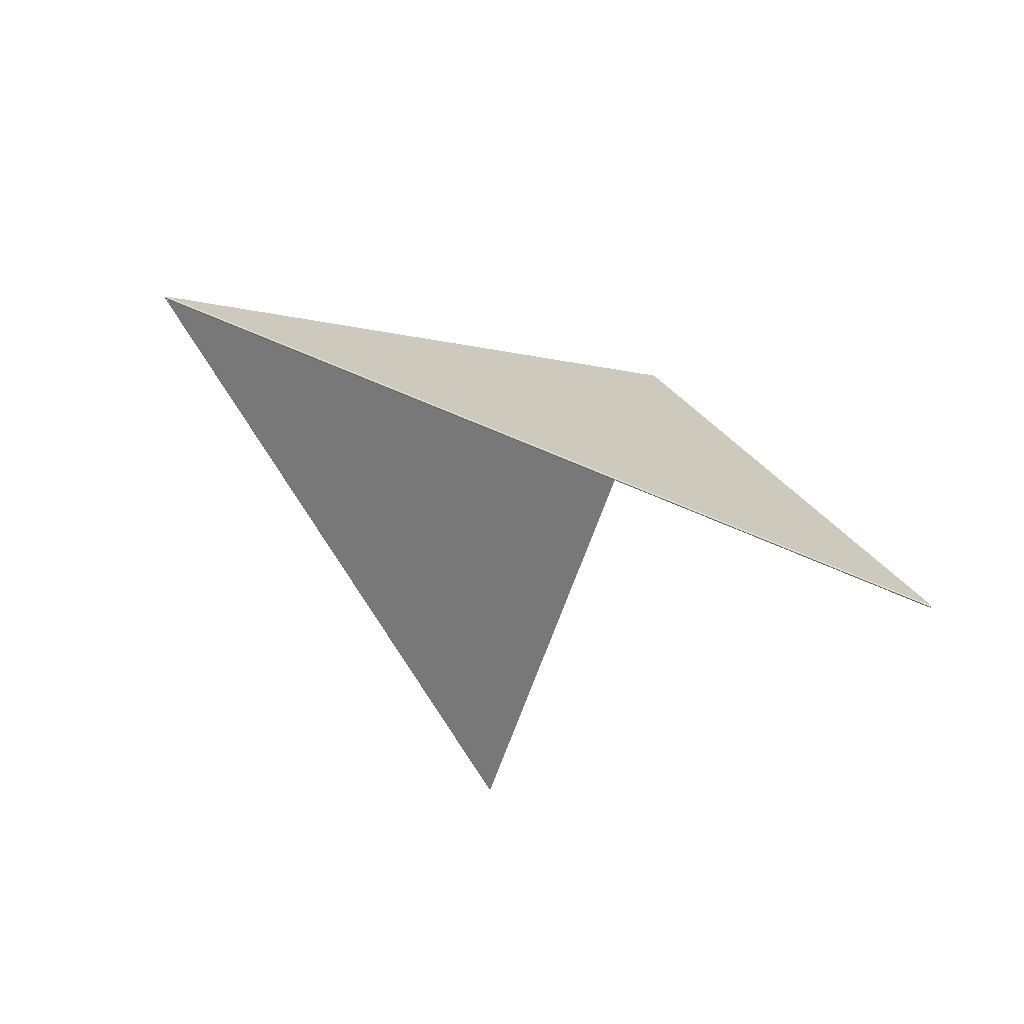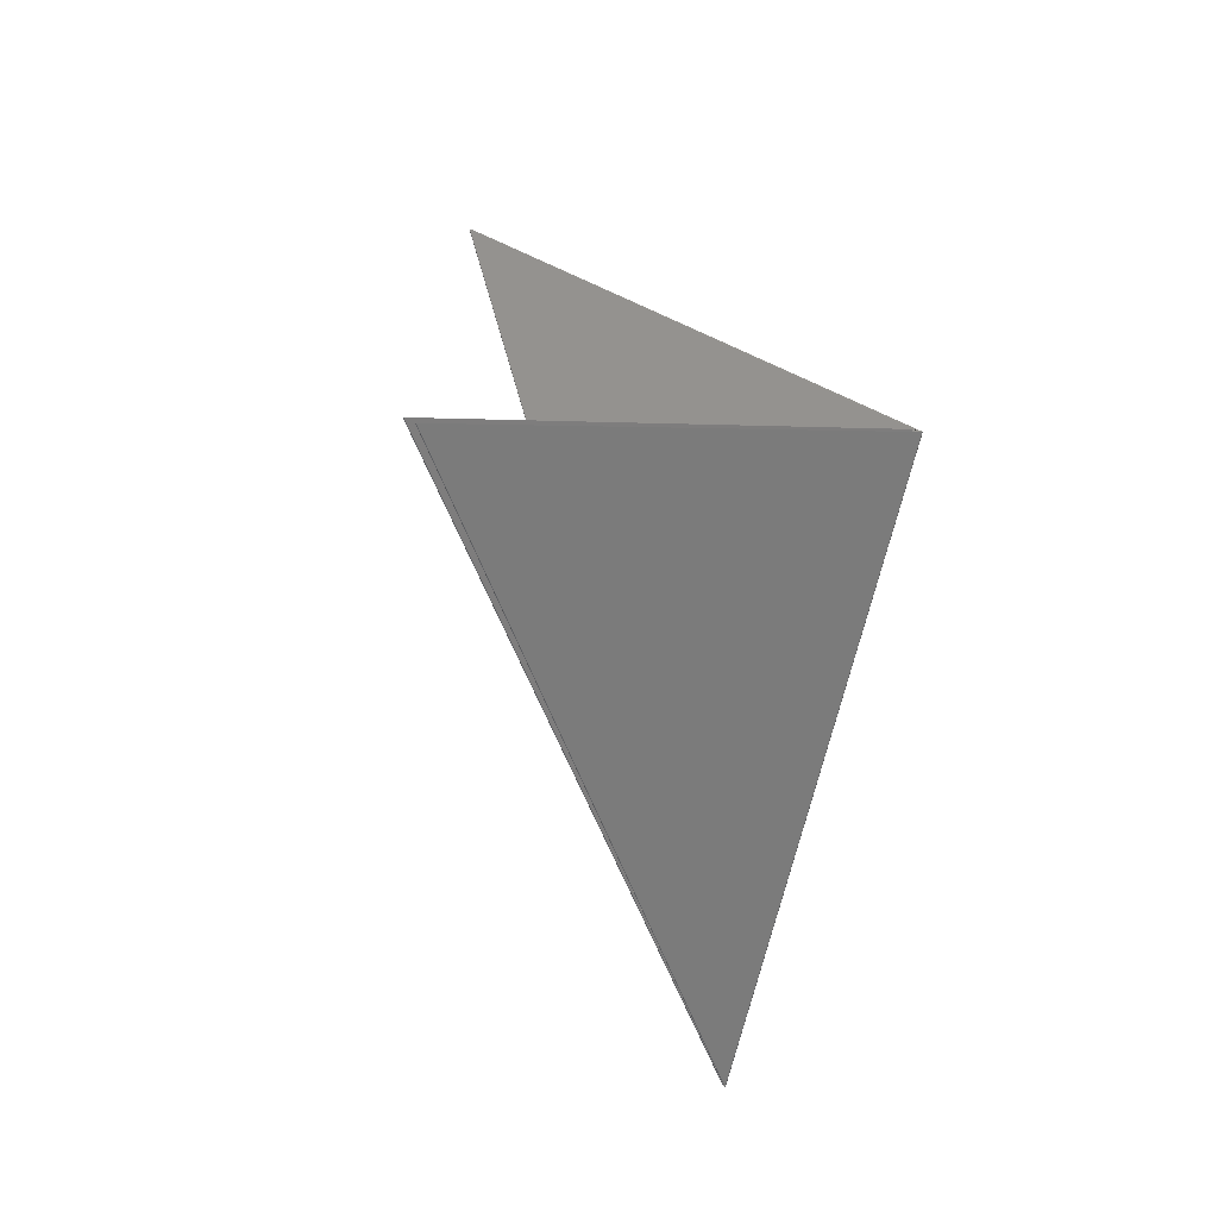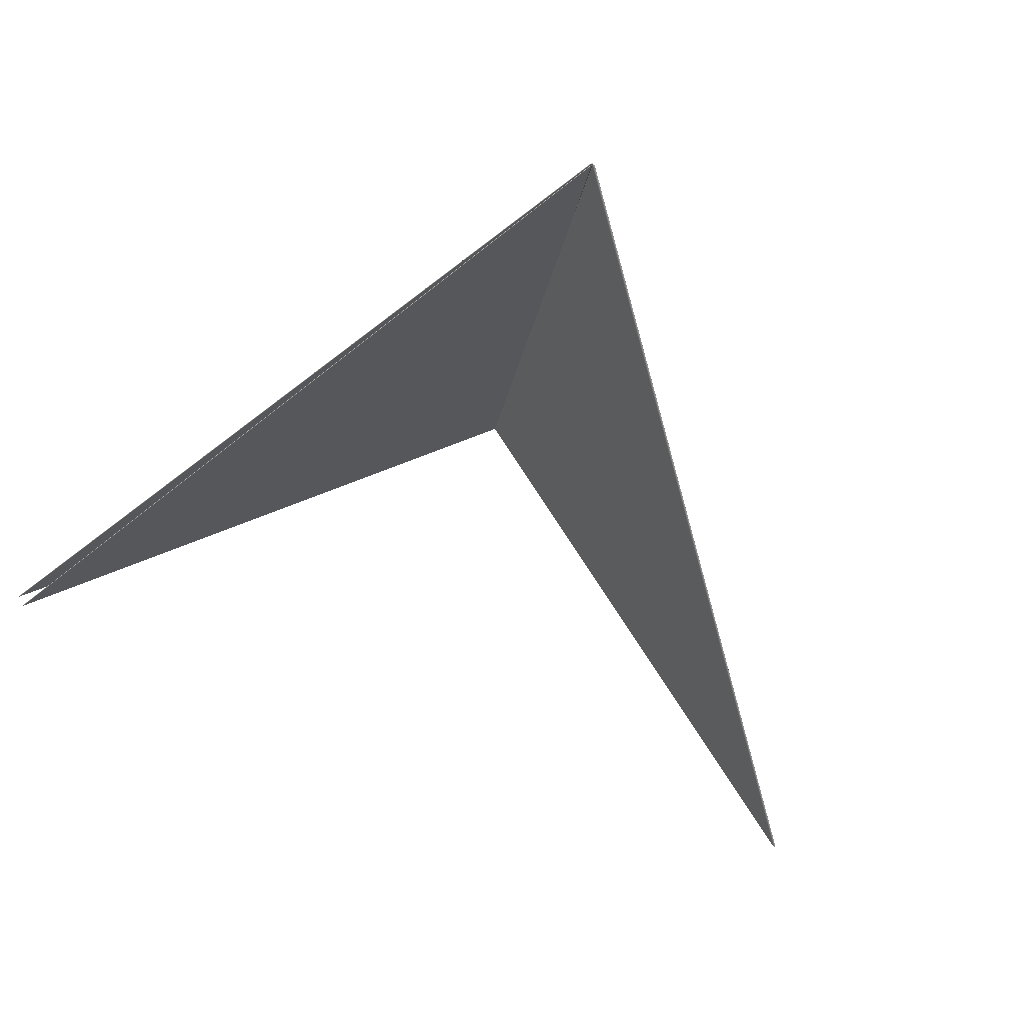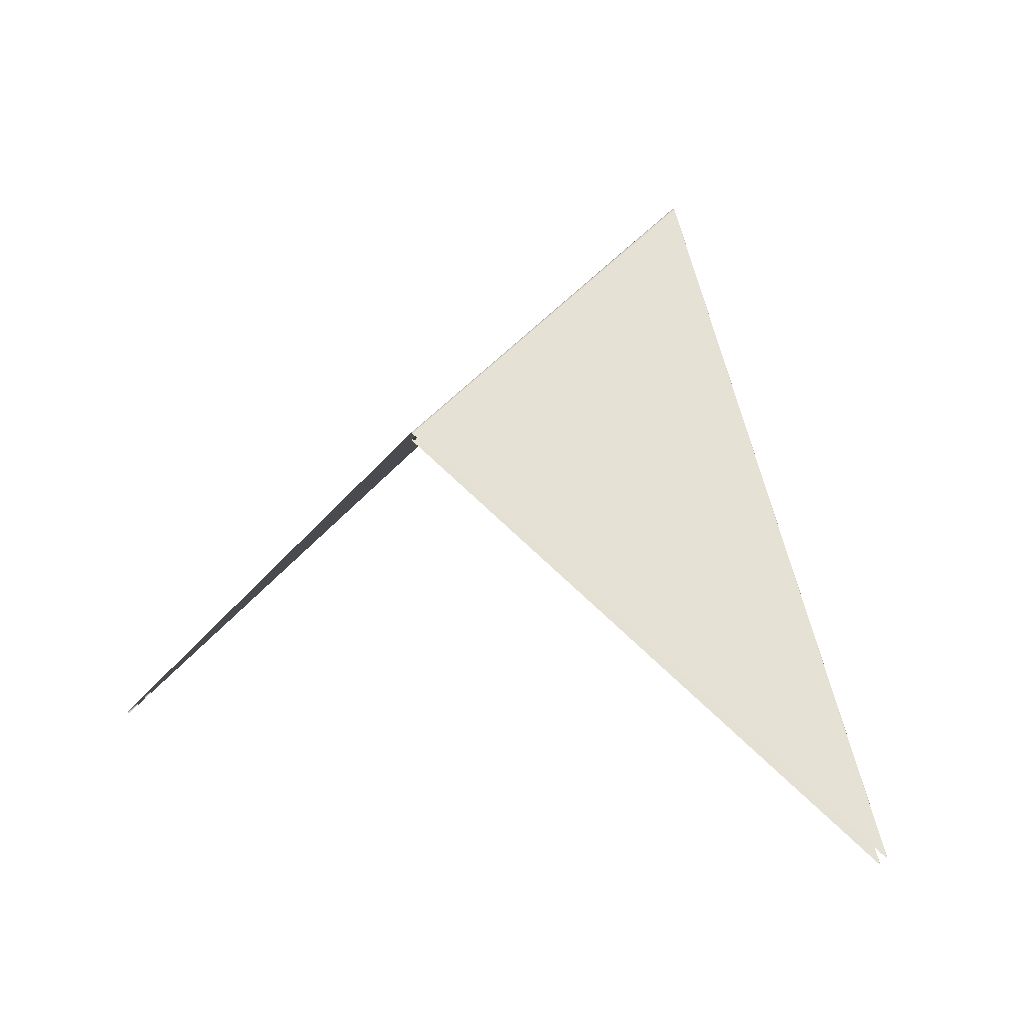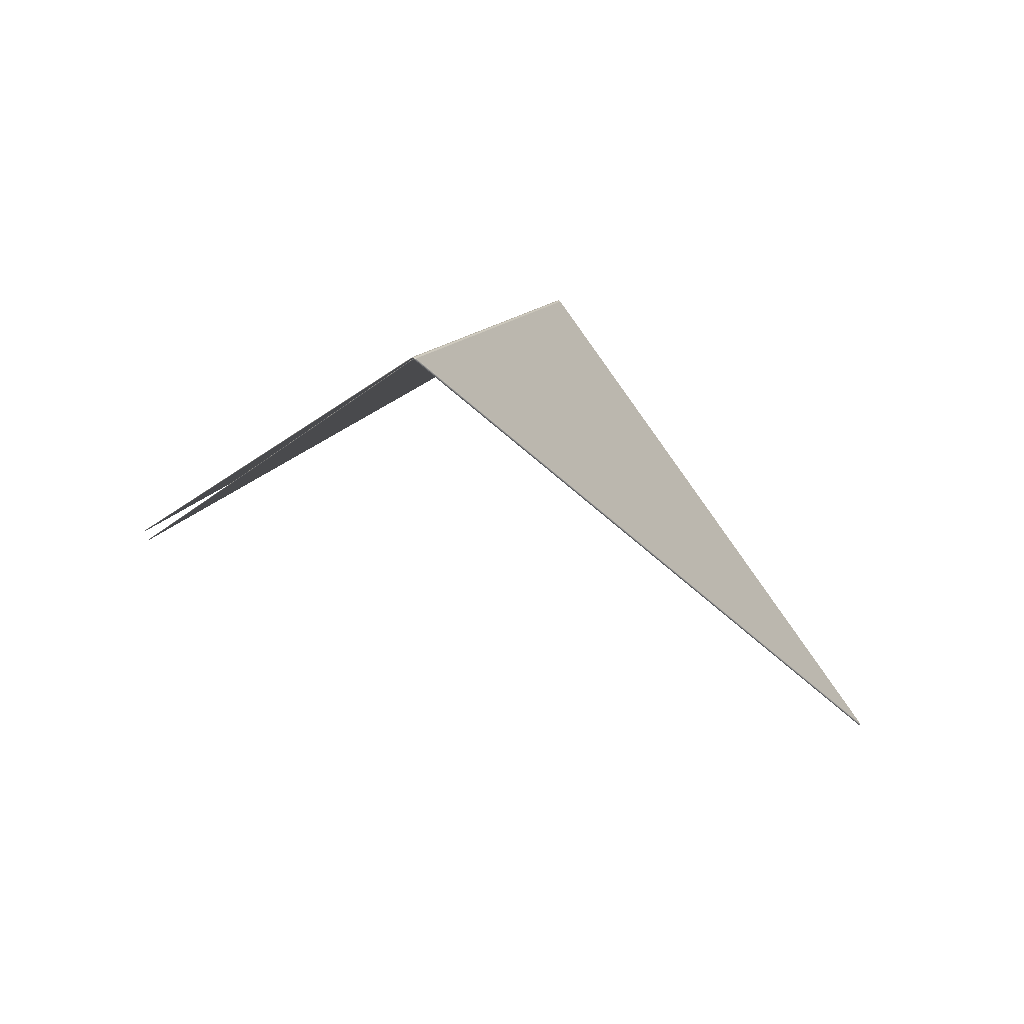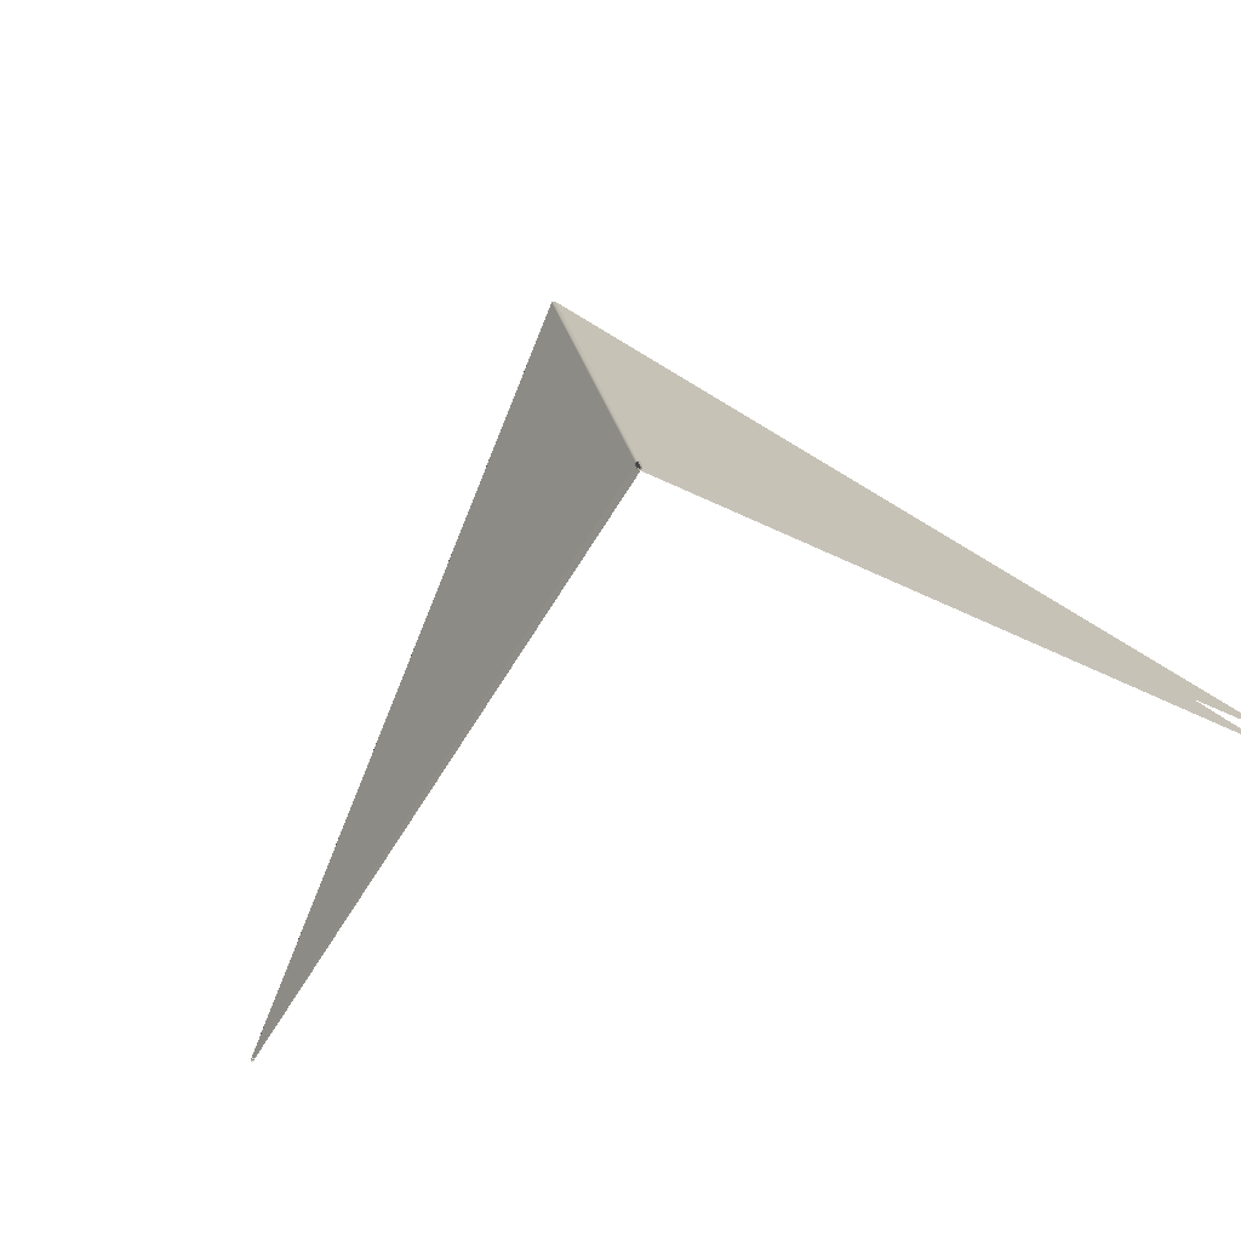
<metadata>
{"format":"obj","ext":"obj","renderer":"f3d","projection":"perspective","resolution":1024,"background":"white","views":[{"elev":-35.4,"azim":43.7,"up":"+Z"},{"elev":31.9,"azim":-75.5,"up":"+Y"},{"elev":-33.1,"azim":-28.9,"up":"+Z"},{"elev":43.1,"azim":-171.0,"up":"+Z"},{"elev":-0.3,"azim":-5.6,"up":"+Z"},{"elev":29.3,"azim":152.6,"up":"+Z"}]}
</metadata>
<code>
v 0.004557 0.001321 -0.00779
v 0.004556 0.00132 -0.007795
v 0.004552 0.001321 -0.007799
v 0.001659 0.001558 -0.003711
v 0.001665 0.001557 -0.003713
v 3.097e-05 -0.003073 -0.004624
v 2.664e-05 -0.003073 -0.004619
v 2.814e-05 -0.003075 -0.004628
v 2.662e-05 -0.003076 -0.004626
v 2.164e-05 -0.003076 -0.00463
v 2.38e-05 -0.003074 -0.004632
v 3e-05 -0.003073 -0.004629
v 3.248e-05 -0.003071 -0.004624
v 2.955e-05 -0.003069 -0.004618
v 2.373e-05 -0.003068 -0.004614
v 2.131e-05 -0.003076 -0.004621
v 1.824e-05 -0.003071 -0.004613
v 2.592e-05 -0.003072 -0.004633
v 0.004556 0.001323 -0.007786
v 3.335e-05 -0.003068 -0.004622
v 0.001675 0.001555 -0.003722
v 1.695e-05 -0.003067 -0.004611
v 0.001671 0.001556 -0.003717
v 1.698e-05 -0.003074 -0.004625
v 0.004547 0.001324 -0.007801
v 0.001633 0.001578 -0.003762
v 0.001639 0.001576 -0.003767
v 0.001647 0.001574 -0.00377
v 1.761e-05 -0.003066 -0.004634
v 2.01e-05 -0.003071 -0.004634
v 1.553e-05 -0.003067 -0.004632
v 1.812e-05 -0.003072 -0.004633
v 1.53e-05 -0.003072 -0.00463
v 1.285e-05 -0.003066 -0.004631
v 1.53e-05 -0.003062 -0.004631
v 1.704e-05 -0.003061 -0.004632
v 1.888e-05 -0.003064 -0.004635
v 2.163e-05 -0.003069 -0.004635
v 1.343e-05 -0.003062 -0.00463
v 0.004544 0.001328 -0.0078
v 0.001628 0.001578 -0.003757
v 1.841e-05 -0.00306 -0.004633
v 0.004541 0.00133 -0.007797
v -0.002361 0.003437 -0.006027
v 9.611e-06 -0.003058 -0.00463
v 0.00167 0.001565 -0.003768
v 0.001655 0.001572 -0.003772
v 0.001663 0.001569 -0.003771
v 9.626e-06 -0.003062 -0.00463
v 1.089e-05 -0.003063 -0.00463
v 8.685e-06 -0.003063 -0.004629
v 1.054e-05 -0.003066 -0.00463
v 7.484e-06 -0.003061 -0.00463
v 8.855e-06 -0.003059 -0.00463
v 1.032e-05 -0.003059 -0.00463
v 1.168e-05 -0.003061 -0.00463
v 8.206e-06 -0.003065 -0.004628
v 1.209e-05 -0.00307 -0.004628
v -0.002363 0.003437 -0.006028
v -0.002365 0.003437 -0.006028
v -0.002366 0.003437 -0.006026
v 6.216e-06 -0.003061 -0.004628
v 0.001662 0.001568 -0.003765
v 0.001655 0.00157 -0.003765
v 0.001649 0.001572 -0.003764
v 0.001668 0.001565 -0.003762
v 6.404e-06 -0.003057 -0.004625
v -0.002364 0.003437 -0.006022
v 7.866e-06 -0.003062 -0.004625
v 7.637e-06 -0.003064 -0.004626
v 1.047e-05 -0.003064 -0.004624
v 1.021e-05 -0.003067 -0.004626
v 1.362e-05 -0.00307 -0.004625
v 1.353e-05 -0.003066 -0.004625
v 1.113e-05 -0.003062 -0.004624
v 8.217e-06 -0.00306 -0.004624
v 5.965e-06 -0.003059 -0.004625
v 5.668e-06 -0.003061 -0.004627
v 1.461e-05 -0.003063 -0.004624
v -0.002367 0.003437 -0.006024
v -0.002366 0.003437 -0.006023
v 0.004548 0.001328 -0.007795
v 0.004549 0.001327 -0.007795
v 0.004551 0.001326 -0.007795
v 0.001642 0.001574 -0.003761
v 2.043e-05 -0.003066 -0.004627
v 0.004546 0.001328 -0.007793
v 2.337e-05 -0.003063 -0.004629
v 0.001633 0.001576 -0.003753
v 1.716e-05 -0.003067 -0.004626
v 2.047e-05 -0.003068 -0.004627
v 1.654e-05 -0.003069 -0.004625
v 1.616e-05 -0.003071 -0.004623
v 2.069e-05 -0.00307 -0.004625
v 2.343e-05 -0.003067 -0.004629
v 2.29e-05 -0.003065 -0.004629
v 2.117e-05 -0.003064 -0.004627
v 1.811e-05 -0.003064 -0.004625
v 2.473e-05 -0.003068 -0.004628
v 0.001637 0.001575 -0.003757
v 0.001667 0.001558 -0.003722
v 0.001663 0.001559 -0.003719
v 0.001658 0.00156 -0.003717
v 0.004552 0.001325 -0.007793
v 2.403e-05 -0.003068 -0.004623
v 2.263e-05 -0.003069 -0.004624
v 1.969e-05 -0.003068 -0.00462
v 1.802e-05 -0.00307 -0.004621
v 0.00167 0.001558 -0.003725
v 2.837e-05 -0.003065 -0.004625
v 0.004551 0.001326 -0.00779
v 1.51e-05 -0.003072 -0.00462
v 1.47e-05 -0.003068 -0.004618
v 2.092e-05 -0.003066 -0.00462
v 2.531e-05 -0.003066 -0.004623
v 2.741e-05 -0.003067 -0.004626
v 2.623e-05 -0.003068 -0.004627
v 1.578e-05 -0.003065 -0.004618
v 0.004552 0.001325 -0.007791
v -0.00241 0.003438 -0.005942
v -0.002412 0.003438 -0.005941
v -0.002414 0.003438 -0.00594
v 0.001654 0.001562 -0.003717
v 5.655e-06 -0.003063 -0.004617
v 9.962e-06 -0.003066 -0.004617
v 4.765e-06 -0.003064 -0.004617
v 9.908e-06 -0.003068 -0.004616
v 1.434e-05 -0.003073 -0.004617
v 4.777e-06 -0.003066 -0.004615
v 1.006e-06 -0.003061 -0.004618
v -0.002409 0.003437 -0.005941
v 3.123e-06 -0.003057 -0.004619
v 0.001645 0.001565 -0.003719
v 2.454e-06 -0.003059 -0.004619
v 6.068e-06 -0.00306 -0.004617
v 1.056e-05 -0.003063 -0.004617
v -2.54e-07 -0.003061 -0.004617
v 0.001649 0.001563 -0.003717
v 0.001647 0.001563 -0.003711
v 0.001653 0.001561 -0.00371
v -0.002414 0.003438 -0.005938
v 3.893e-06 -0.003063 -0.004612
v 3.716e-06 -0.003065 -0.004613
v 9.54e-06 -0.003067 -0.004611
v 1.064e-05 -0.00307 -0.004613
v 1.001e-05 -0.003064 -0.00461
v 3.963e-06 -0.003061 -0.004611
v -4.386e-07 -0.003059 -0.004613
v -7.989e-07 -0.003061 -0.004615
v 0.001641 0.001565 -0.003713
v -8.937e-08 -0.003057 -0.004613
v -0.002412 0.003437 -0.005935
v -0.002413 0.003438 -0.005936
o Octagon_web
f 15 5 4 22
f 19 21 20
f 14 23 5 15
f 13 1 19 20
f 12 2 1 13
f 18 3 2 12
f 14 6 13 20
f 15 7 6 14
f 6 8 12 13
f 7 9 8 6
f 20 21 23 14
f 17 7 15 22
f 8 11 18 12
f 9 10 11 8
f 16 9 7 17
f 24 10 9 16
f 41 43 42
f 38 25 3 18
f 37 40 25 38
f 36 26 41 42
f 35 27 26 36
f 39 28 27 35
f 37 29 36 42
f 38 30 29 37
f 29 31 35 36
f 42 43 40 37
f 30 32 31 29
f 11 30 38 18
f 31 34 39 35
f 32 33 34 31
f 10 32 30 11
f 24 33 32 10
f 54 59 44 45
f 53 60 59 54
f 62 61 60 53
f 56 47 28 39
f 55 48 47 56
f 55 49 54 45
f 56 50 49 55
f 44 46 45
f 45 46 48 55
f 49 51 53 54
f 50 52 51 49
f 34 50 56 39
f 51 57 62 53
f 52 58 57 51
f 33 52 50 34
f 24 58 52 33
f 78 80 61 62
f 77 81 80 78
f 76 63 66 67
f 75 64 63 76
f 79 65 64 75
f 77 69 76 67
f 66 68 67
f 78 70 69 77
f 69 71 75 76
f 70 72 71 69
f 57 70 78 62
f 71 74 79 75
f 72 73 74 71
f 58 72 70 57
f 24 73 72 58
f 67 68 81 77
f 98 85 65 79
f 97 100 85 98
f 96 82 87 88
f 95 83 82 96
f 99 84 83 95
f 87 89 88
f 97 86 96 88
f 98 90 86 97
f 86 91 95 96
f 90 92 91 86
f 74 90 98 79
f 91 94 99 95
f 92 93 94 91
f 73 92 90 74
f 88 89 100 97
f 24 93 92 73
f 117 104 84 99
f 116 119 104 117
f 115 101 109 110
f 114 102 101 115
f 109 111 110
f 118 103 102 114
f 116 105 115 110
f 117 106 105 116
f 105 107 114 115
f 106 108 107 105
f 94 106 117 99
f 107 113 118 114
f 108 112 113 107
f 110 111 119 116
f 93 108 106 94
f 24 112 108 93
f 136 123 103 118
f 135 138 123 136
f 134 120 131 132
f 131 133 132
f 130 121 120 134
f 137 122 121 130
f 135 124 134 132
f 136 125 124 135
f 124 126 130 134
f 125 127 126 124
f 113 125 136 118
f 126 129 137 130
f 132 133 138 135
f 127 128 129 126
f 112 127 125 113
f 24 128 127 112
f 149 141 122 137
f 148 153 141 149
f 150 152 151
f 147 139 150 151
f 146 140 139 147
f 22 4 140 146
f 148 142 147 151
f 149 143 142 148
f 142 144 146 147
f 143 145 144 142
f 129 143 149 137
f 151 152 153 148
f 144 17 22 146
f 145 16 17 144
f 128 145 143 129
f 24 16 145 128

</code>
